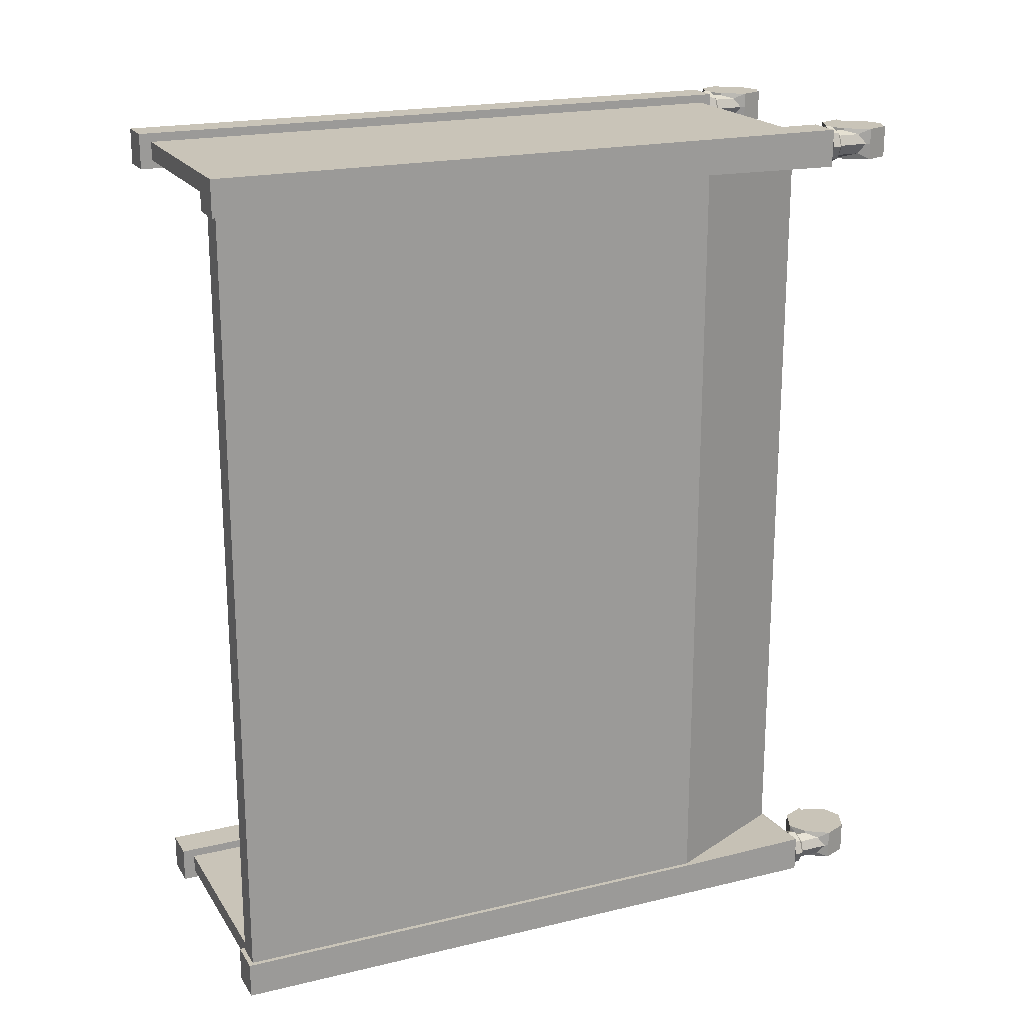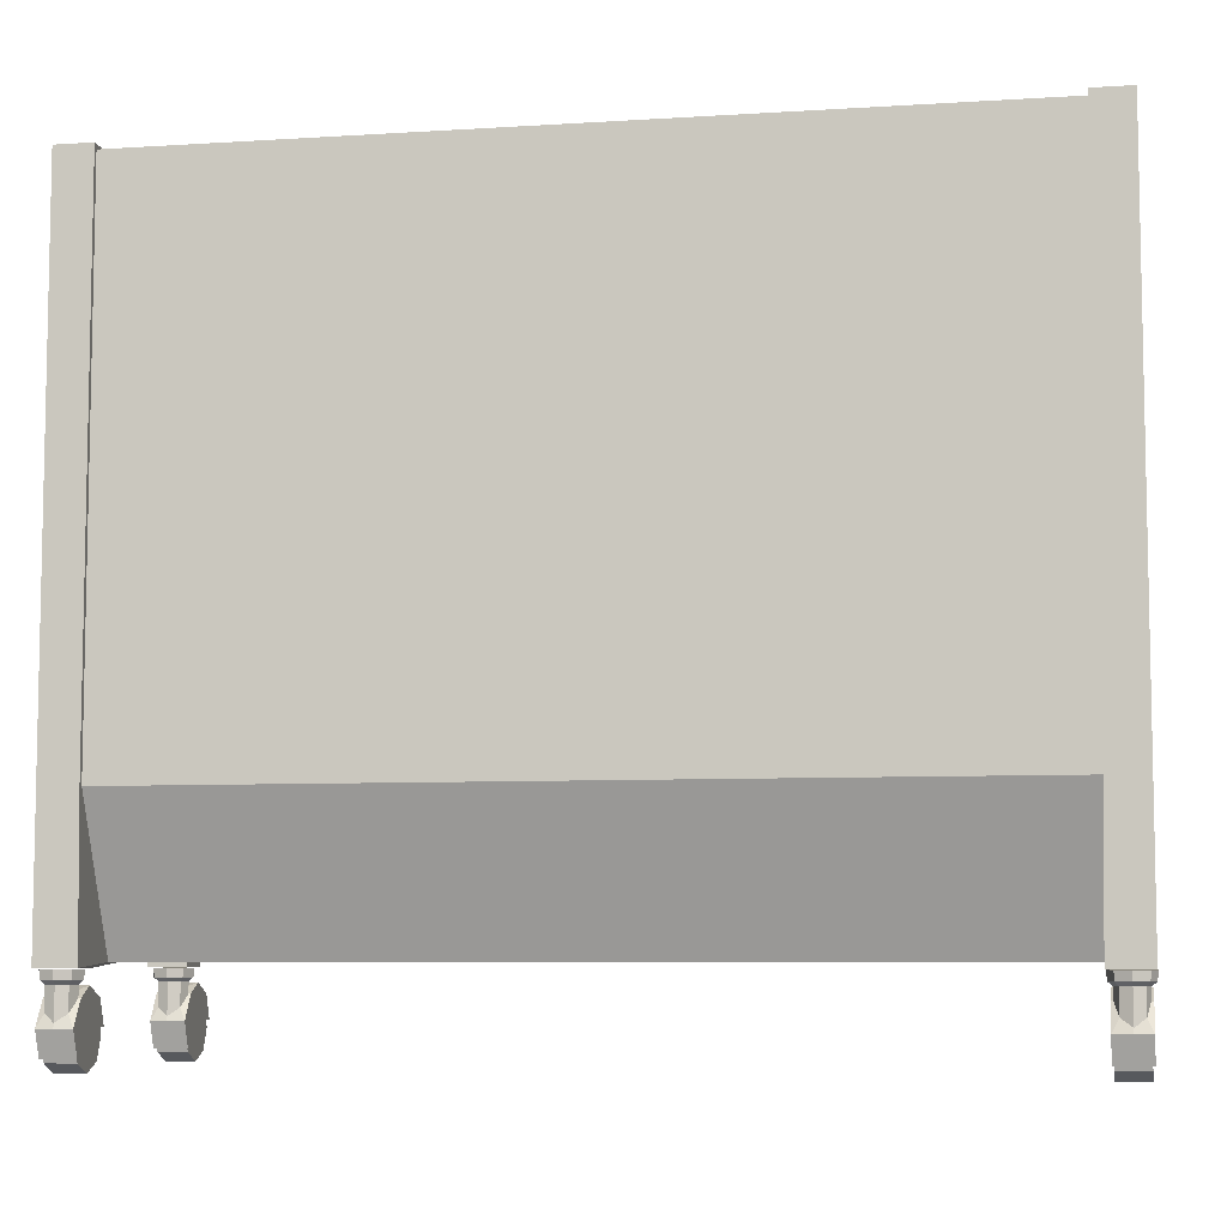
<metadata>
{"format":"obj","ext":"obj","renderer":"f3d","projection":"perspective","resolution":1024,"background":"white","views":[{"elev":20.1,"azim":-113.7,"up":"+Z"},{"elev":-7.0,"azim":-79.6,"up":"+Y"}]}
</metadata>
<code>
g BookCart.001_Cube.039
v -0.08149 0.09513 -0.4244
v -0.1531 0.795 -0.4244
v -0.158 0.09025 -0.4632
v -0.158 0.7999 -0.4632
v -0.0525 0.09513 -0.4244
v -0.1241 0.795 -0.4244
v -0.1192 0.09025 -0.4632
v -0.1192 0.7999 -0.4632
v -0.1161 0.06449 -0.4582
v -0.1161 0.06449 -0.4283
v -0.09378 0.05525 -0.4582
v -0.09378 0.05525 -0.4283
v -0.08454 0.03294 -0.4582
v -0.08454 0.03294 -0.4283
v -0.09378 0.01064 -0.4582
v -0.09378 0.01064 -0.4283
v -0.1161 0.001395 -0.4582
v -0.1161 0.001395 -0.4283
v -0.1384 0.01064 -0.4582
v -0.1384 0.01064 -0.4283
v -0.1476 0.03294 -0.4582
v -0.1476 0.03294 -0.4283
v -0.1384 0.05525 -0.4582
v -0.1384 0.05525 -0.4283
v -0.1161 0.03294 -0.4582
v -0.1161 0.03294 -0.4283
v -0.1278 0.0719 -0.4544
v -0.1278 0.0719 -0.4332
v -0.09373 0.06502 -0.4602
v -0.09373 0.06502 -0.4263
v -0.08324 0.0397 -0.4602
v -0.08324 0.0397 -0.4263
v -0.1444 0.01439 -0.4602
v -0.1444 0.01439 -0.4263
v -0.1492 0.05243 -0.4544
v -0.1492 0.05243 -0.433
v -0.1387 0.06502 -0.4579
v -0.1387 0.06502 -0.4286
v -0.119 0.0397 -0.4602
v -0.119 0.0397 -0.4263
v -0.1386 0.08934 -0.4231
v -0.124 0.08934 -0.4292
v -0.1179 0.08934 -0.4438
v -0.1239 0.07351 -0.444
v -0.124 0.08934 -0.4585
v -0.1386 0.08934 -0.4645
v -0.1533 0.08934 -0.4585
v -0.1593 0.08934 -0.4438
v -0.1539 0.04453 -0.444
v -0.1533 0.08934 -0.4292
v -0.1386 0.08934 -0.4438
v -0.09373 0.06502 -0.444
v -0.08324 0.0397 -0.444
v -0.1444 0.01439 -0.444
v -0.119 0.0397 -0.444
v -0.119 0.07551 -0.444
v -0.119 0.07551 -0.4263
v -0.1548 0.0397 -0.444
v -0.1548 0.0397 -0.4602
v -0.1387 0.06502 -0.4602
v -0.1387 0.06502 -0.4263
v -0.1548 0.0397 -0.4263
v -0.119 0.07551 -0.4602
v -0.1237 0.07649 -0.4439
v -0.1387 0.07649 -0.4286
v -0.1387 0.07649 -0.4584
v -0.1539 0.07649 -0.4439
v -0.1493 0.07649 -0.4545
v -0.1278 0.07649 -0.4545
v -0.1493 0.07649 -0.4331
v -0.1278 0.07649 -0.4331
v -0.1192 0.0802 -0.4439
v -0.1387 0.0802 -0.4631
v -0.1583 0.0802 -0.4439
v -0.1524 0.0802 -0.4576
v -0.1247 0.0802 -0.4576
v -0.1524 0.0802 -0.43
v -0.1247 0.0802 -0.43
v -0.1387 0.0802 -0.4242
v 0.1234 0.09025 -0.4244
v 0.1234 0.7999 -0.4244
v 0.1234 0.09025 -0.4632
v 0.1234 0.7999 -0.4632
v 0.1622 0.09025 -0.4244
v 0.1622 0.7999 -0.4244
v 0.1622 0.09025 -0.4632
v 0.1622 0.7999 -0.4632
v 0.1653 0.06449 -0.4582
v 0.1653 0.06449 -0.4283
v 0.1876 0.05525 -0.4582
v 0.1876 0.05525 -0.4283
v 0.1969 0.03294 -0.4582
v 0.1969 0.03294 -0.4283
v 0.1876 0.01064 -0.4582
v 0.1876 0.01064 -0.4283
v 0.1653 0.001395 -0.4582
v 0.1653 0.001395 -0.4283
v 0.143 0.01064 -0.4582
v 0.143 0.01064 -0.4283
v 0.1338 0.03294 -0.4582
v 0.1338 0.03294 -0.4283
v 0.143 0.05525 -0.4582
v 0.143 0.05525 -0.4283
v 0.1653 0.03294 -0.4582
v 0.1653 0.03294 -0.4283
v 0.1536 0.0719 -0.4544
v 0.1536 0.0719 -0.4332
v 0.1877 0.06502 -0.4602
v 0.1877 0.06502 -0.4263
v 0.1982 0.0397 -0.4602
v 0.1982 0.0397 -0.4263
v 0.1371 0.01439 -0.4602
v 0.1371 0.01439 -0.4263
v 0.1323 0.05243 -0.4544
v 0.1323 0.05243 -0.433
v 0.1427 0.06502 -0.4579
v 0.1427 0.06502 -0.4286
v 0.1624 0.0397 -0.4602
v 0.1624 0.0397 -0.4263
v 0.1428 0.08934 -0.4231
v 0.1574 0.08934 -0.4292
v 0.1635 0.08934 -0.4438
v 0.1575 0.07351 -0.444
v 0.1574 0.08934 -0.4585
v 0.1428 0.08934 -0.4645
v 0.1281 0.08934 -0.4585
v 0.1221 0.08934 -0.4438
v 0.1275 0.04453 -0.444
v 0.1281 0.08934 -0.4292
v 0.1428 0.08934 -0.4438
v 0.1877 0.06502 -0.444
v 0.1982 0.0397 -0.444
v 0.1371 0.01439 -0.444
v 0.1624 0.0397 -0.444
v 0.1624 0.07551 -0.444
v 0.1624 0.07551 -0.4263
v 0.1266 0.0397 -0.444
v 0.1266 0.0397 -0.4602
v 0.1427 0.06502 -0.4602
v 0.1427 0.06502 -0.4263
v 0.1266 0.0397 -0.4263
v 0.1624 0.07551 -0.4602
v 0.1578 0.07649 -0.4439
v 0.1427 0.07649 -0.4286
v 0.1427 0.07649 -0.4584
v 0.1276 0.07649 -0.4439
v 0.1321 0.07649 -0.4545
v 0.1536 0.07649 -0.4545
v 0.1321 0.07649 -0.4331
v 0.1536 0.07649 -0.4331
v 0.1623 0.0802 -0.4439
v 0.1428 0.0802 -0.4631
v 0.1232 0.0802 -0.4439
v 0.129 0.0802 -0.4576
v 0.1567 0.0802 -0.4576
v 0.129 0.0802 -0.43
v 0.1567 0.0802 -0.43
v 0.1428 0.0802 -0.4242
v -0.1192 0.1032 -0.4339
v -0.1192 0.7869 -0.4339
v -0.1192 0.1032 -0.4537
v -0.1192 0.7869 -0.4537
v 0.1269 0.7869 -0.4537
v 0.1269 0.1032 -0.4537
v 0.1269 0.1032 -0.4339
v 0.1269 0.7869 -0.4339
v -0.158 0.09025 -0.4223
v -0.158 0.7999 -0.4244
v -0.1192 0.7999 -0.4244
v -0.1192 0.09025 -0.4244
v -0.08149 0.09513 0
v -0.1531 0.795 0
v -0.1241 0.795 0
v -0.0525 0.09513 0
v 0.09979 0.6689 0
v 0.09979 0.708 0
v 0.09979 0.6689 -0.4273
v 0.09979 0.708 -0.4273
v 0.1388 0.6689 0
v 0.1388 0.708 0
v 0.1388 0.6689 -0.4273
v 0.1388 0.708 -0.4273
v -0.1258 0.651 0
v -0.1258 0.651 -0.4273
v -0.1258 0.6315 0
v -0.1258 0.6315 -0.4273
v 0.09979 0.6885 0
v 0.09979 0.6885 -0.4273
v 0.1388 0.6885 -0.4273
v 0.1388 0.6885 0
v 0.09979 0.3372 0
v 0.09979 0.3762 0
v 0.09979 0.3372 -0.4273
v 0.09979 0.3762 -0.4273
v 0.1388 0.3372 0
v 0.1388 0.3762 0
v 0.1388 0.3372 -0.4273
v 0.1388 0.3762 -0.4273
v -0.1258 0.3193 0
v -0.1258 0.3193 -0.4273
v -0.1258 0.2997 0
v -0.1258 0.2997 -0.4273
v 0.09979 0.3567 0
v 0.09979 0.3567 -0.4273
v 0.1388 0.3567 -0.4273
v 0.1388 0.3567 0
v -0.08698 0.1231 0
v -0.08698 0.1517 0
v -0.08698 0.1231 -0.4388
v -0.08698 0.1517 -0.4388
v 0.1301 0.1231 0
v 0.1301 0.1517 0
v 0.1301 0.1231 -0.4388
v 0.1301 0.1517 -0.4388
v -0.158 0.2401 -0.4244
v -0.158 0.2401 -0.4632
v -0.1192 0.2401 -0.4632
v -0.1192 0.2401 -0.4244
v -0.1531 0.2424 -0.4244
v -0.1241 0.2424 -0.4244
v -0.1531 0.2424 0
v -0.1241 0.2424 0
v -0.08149 0.09513 0.4244
v -0.1531 0.795 0.4244
v -0.158 0.09025 0.4632
v -0.158 0.7999 0.4632
v -0.0525 0.09513 0.4244
v -0.1241 0.795 0.4244
v -0.1192 0.09025 0.4632
v -0.1192 0.7999 0.4632
v -0.1161 0.06449 0.4582
v -0.1161 0.06449 0.4283
v -0.09378 0.05525 0.4582
v -0.09378 0.05525 0.4283
v -0.08454 0.03294 0.4582
v -0.08454 0.03294 0.4283
v -0.09378 0.01064 0.4582
v -0.09378 0.01064 0.4283
v -0.1161 0.001395 0.4582
v -0.1161 0.001395 0.4283
v -0.1384 0.01064 0.4582
v -0.1384 0.01064 0.4283
v -0.1476 0.03294 0.4582
v -0.1476 0.03294 0.4283
v -0.1384 0.05525 0.4582
v -0.1384 0.05525 0.4283
v -0.1161 0.03294 0.4582
v -0.1161 0.03294 0.4283
v -0.1278 0.0719 0.4544
v -0.1278 0.0719 0.4332
v -0.09373 0.06502 0.4602
v -0.09373 0.06502 0.4263
v -0.08324 0.0397 0.4602
v -0.08324 0.0397 0.4263
v -0.1444 0.01439 0.4602
v -0.1444 0.01439 0.4263
v -0.1492 0.05243 0.4544
v -0.1492 0.05243 0.433
v -0.1387 0.06502 0.4579
v -0.1387 0.06502 0.4286
v -0.119 0.0397 0.4602
v -0.119 0.0397 0.4263
v -0.1386 0.08934 0.4231
v -0.124 0.08934 0.4292
v -0.1179 0.08934 0.4438
v -0.1239 0.07351 0.444
v -0.124 0.08934 0.4585
v -0.1386 0.08934 0.4645
v -0.1533 0.08934 0.4585
v -0.1593 0.08934 0.4438
v -0.1539 0.04453 0.444
v -0.1533 0.08934 0.4292
v -0.1386 0.08934 0.4438
v -0.09373 0.06502 0.444
v -0.08324 0.0397 0.444
v -0.1444 0.01439 0.444
v -0.119 0.0397 0.444
v -0.119 0.07551 0.444
v -0.119 0.07551 0.4263
v -0.1548 0.0397 0.444
v -0.1548 0.0397 0.4602
v -0.1387 0.06502 0.4602
v -0.1387 0.06502 0.4263
v -0.1548 0.0397 0.4263
v -0.119 0.07551 0.4602
v -0.1237 0.07649 0.4439
v -0.1387 0.07649 0.4286
v -0.1387 0.07649 0.4584
v -0.1539 0.07649 0.4439
v -0.1493 0.07649 0.4545
v -0.1278 0.07649 0.4545
v -0.1493 0.07649 0.4331
v -0.1278 0.07649 0.4331
v -0.1192 0.0802 0.4439
v -0.1387 0.0802 0.4631
v -0.1583 0.0802 0.4439
v -0.1524 0.0802 0.4576
v -0.1247 0.0802 0.4576
v -0.1524 0.0802 0.43
v -0.1247 0.0802 0.43
v -0.1387 0.0802 0.4242
v 0.1234 0.09025 0.4244
v 0.1234 0.7999 0.4244
v 0.1234 0.09025 0.4632
v 0.1234 0.7999 0.4632
v 0.1622 0.09025 0.4244
v 0.1622 0.7999 0.4244
v 0.1622 0.09025 0.4632
v 0.1622 0.7999 0.4632
v 0.1653 0.06449 0.4582
v 0.1653 0.06449 0.4283
v 0.1876 0.05525 0.4582
v 0.1876 0.05525 0.4283
v 0.1969 0.03294 0.4582
v 0.1969 0.03294 0.4283
v 0.1876 0.01064 0.4582
v 0.1876 0.01064 0.4283
v 0.1653 0.001395 0.4582
v 0.1653 0.001395 0.4283
v 0.143 0.01064 0.4582
v 0.143 0.01064 0.4283
v 0.1338 0.03294 0.4582
v 0.1338 0.03294 0.4283
v 0.143 0.05525 0.4582
v 0.143 0.05525 0.4283
v 0.1653 0.03294 0.4582
v 0.1653 0.03294 0.4283
v 0.1536 0.0719 0.4544
v 0.1536 0.0719 0.4332
v 0.1877 0.06502 0.4602
v 0.1877 0.06502 0.4263
v 0.1982 0.0397 0.4602
v 0.1982 0.0397 0.4263
v 0.1371 0.01439 0.4602
v 0.1371 0.01439 0.4263
v 0.1323 0.05243 0.4544
v 0.1323 0.05243 0.433
v 0.1427 0.06502 0.4579
v 0.1427 0.06502 0.4286
v 0.1624 0.0397 0.4602
v 0.1624 0.0397 0.4263
v 0.1428 0.08934 0.4231
v 0.1574 0.08934 0.4292
v 0.1635 0.08934 0.4438
v 0.1575 0.07351 0.444
v 0.1574 0.08934 0.4585
v 0.1428 0.08934 0.4645
v 0.1281 0.08934 0.4585
v 0.1221 0.08934 0.4438
v 0.1275 0.04453 0.444
v 0.1281 0.08934 0.4292
v 0.1428 0.08934 0.4438
v 0.1877 0.06502 0.444
v 0.1982 0.0397 0.444
v 0.1371 0.01439 0.444
v 0.1624 0.0397 0.444
v 0.1624 0.07551 0.444
v 0.1624 0.07551 0.4263
v 0.1266 0.0397 0.444
v 0.1266 0.0397 0.4602
v 0.1427 0.06502 0.4602
v 0.1427 0.06502 0.4263
v 0.1266 0.0397 0.4263
v 0.1624 0.07551 0.4602
v 0.1578 0.07649 0.4439
v 0.1427 0.07649 0.4286
v 0.1427 0.07649 0.4584
v 0.1276 0.07649 0.4439
v 0.1321 0.07649 0.4545
v 0.1536 0.07649 0.4545
v 0.1321 0.07649 0.4331
v 0.1536 0.07649 0.4331
v 0.1623 0.0802 0.4439
v 0.1428 0.0802 0.4631
v 0.1232 0.0802 0.4439
v 0.129 0.0802 0.4576
v 0.1567 0.0802 0.4576
v 0.129 0.0802 0.43
v 0.1567 0.0802 0.43
v 0.1428 0.0802 0.4242
v -0.1192 0.1032 0.4339
v -0.1192 0.7869 0.4339
v -0.1192 0.1032 0.4537
v -0.1192 0.7869 0.4537
v 0.1269 0.7869 0.4537
v 0.1269 0.1032 0.4537
v 0.1269 0.1032 0.4339
v 0.1269 0.7869 0.4339
v -0.158 0.09025 0.4223
v -0.158 0.7999 0.4244
v -0.1192 0.7999 0.4244
v -0.1192 0.09025 0.4244
v 0.09979 0.6689 0.4273
v 0.09979 0.708 0.4273
v 0.1388 0.6689 0.4273
v 0.1388 0.708 0.4273
v -0.1258 0.651 0.4273
v -0.1258 0.6315 0.4273
v 0.09979 0.6885 0.4273
v 0.1388 0.6885 0.4273
v 0.09979 0.3372 0.4273
v 0.09979 0.3762 0.4273
v 0.1388 0.3372 0.4273
v 0.1388 0.3762 0.4273
v -0.1258 0.3193 0.4273
v -0.1258 0.2997 0.4273
v 0.09979 0.3567 0.4273
v 0.1388 0.3567 0.4273
v -0.08698 0.1231 0.4388
v -0.08698 0.1517 0.4388
v 0.1301 0.1231 0.4388
v 0.1301 0.1517 0.4388
v -0.158 0.2401 0.4244
v -0.158 0.2401 0.4632
v -0.1192 0.2401 0.4632
v -0.1192 0.2401 0.4244
v -0.1531 0.2424 0.4244
v -0.1241 0.2424 0.4244
f 215 168 4 216
f 216 4 8 217
f 217 8 169 218
f 1 5 174 171
f 3 7 170 167
f 8 4 168 169
f 9 10 12 11
f 11 12 14 13
f 13 14 16 15
f 15 16 18 17
f 17 18 20 19
f 19 20 22 21
f 21 22 24 23
f 23 24 10 9
f 11 13 25 9
f 13 15 17 25
f 9 25 21 23
f 25 17 19 21
f 24 22 26 10
f 22 20 18 26
f 10 26 14 12
f 26 18 16 14
f 56 57 30 52
f 52 30 32 53
f 54 34 62 58
f 29 31 39 63
f 63 39 59 60
f 61 62 40 57
f 59 39 33
f 57 40 32 30
f 34 40 62
f 54 33 39 55
f 53 55 39 31
f 65 38 28 71
f 71 28 44 64
f 64 44 27 69
f 69 27 37 66
f 66 37 35 68
f 68 35 49 67
f 67 49 36 70
f 70 36 38 65
f 42 43 51 41
f 43 45 46 51
f 41 51 48 50
f 51 46 47 48
f 32 40 55 53
f 34 54 55 40
f 33 54 58 59
f 29 52 53 31
f 63 56 52 29
f 44 28 57 56
f 49 35 59 58
f 35 37 60 59
f 38 36 62 61
f 37 27 63 60
f 28 38 61 57
f 27 44 56 63
f 36 49 58 62
f 77 70 65 79
f 74 67 70 77
f 75 68 67 74
f 73 66 68 75
f 76 69 66 73
f 72 64 69 76
f 78 71 64 72
f 79 65 71 78
f 41 79 78 42
f 42 78 72 43
f 43 72 76 45
f 45 76 73 46
f 46 73 75 47
f 47 75 74 48
f 48 74 77 50
f 50 77 79 41
f 80 81 83 82
f 82 83 87 86
f 86 87 85 84
f 84 85 81 80
f 82 86 84 80
f 87 83 81 85
f 88 89 91 90
f 90 91 93 92
f 92 93 95 94
f 94 95 97 96
f 96 97 99 98
f 98 99 101 100
f 100 101 103 102
f 102 103 89 88
f 90 92 104 88
f 92 94 96 104
f 88 104 100 102
f 104 96 98 100
f 103 101 105 89
f 101 99 97 105
f 89 105 93 91
f 105 97 95 93
f 135 136 109 131
f 131 109 111 132
f 133 113 141 137
f 108 110 118 142
f 142 118 138 139
f 140 141 119 136
f 138 118 112
f 136 119 111 109
f 113 119 141
f 133 112 118 134
f 132 134 118 110
f 144 117 107 150
f 150 107 123 143
f 143 123 106 148
f 148 106 116 145
f 145 116 114 147
f 147 114 128 146
f 146 128 115 149
f 149 115 117 144
f 121 122 130 120
f 122 124 125 130
f 120 130 127 129
f 130 125 126 127
f 111 119 134 132
f 113 133 134 119
f 112 133 137 138
f 108 131 132 110
f 142 135 131 108
f 123 107 136 135
f 128 114 138 137
f 114 116 139 138
f 117 115 141 140
f 116 106 142 139
f 107 117 140 136
f 106 123 135 142
f 115 128 137 141
f 156 149 144 158
f 153 146 149 156
f 154 147 146 153
f 152 145 147 154
f 155 148 145 152
f 151 143 148 155
f 157 150 143 151
f 158 144 150 157
f 120 158 157 121
f 121 157 151 122
f 122 151 155 124
f 124 155 152 125
f 125 152 154 126
f 126 154 153 127
f 127 153 156 129
f 129 156 158 120
f 161 159 160 162
f 164 163 166 165
f 160 159 165 166
f 159 161 164 165
f 162 160 166 163
f 161 162 163 164
f 219 2 168 215
f 220 5 170 218
f 5 1 167 170
f 2 6 169 168
f 219 1 171 221
f 6 2 172 173
f 220 6 173 222
f 187 176 178 188
f 188 178 182 189
f 189 182 180 190
f 177 181 179 175
f 182 178 176 180
f 187 188 184 183
f 185 183 184 186
f 177 175 185 186
f 181 189 190 179
f 177 188 189 181
f 188 177 186 184
f 203 192 194 204
f 204 194 198 205
f 205 198 196 206
f 193 197 195 191
f 198 194 192 196
f 203 204 200 199
f 201 199 200 202
f 193 191 201 202
f 197 205 206 195
f 193 204 205 197
f 204 193 202 200
f 207 208 210 209
f 209 210 214 213
f 213 214 212 211
f 209 213 211 207
f 214 210 208 212
f 5 220 222 174
f 2 219 221 172
f 6 220 218 169
f 1 219 215 167
f 7 217 218 170
f 3 216 217 7
f 167 215 216 3
f 413 414 226 390
f 414 415 230 226
f 415 416 391 230
f 223 171 174 227
f 225 389 392 229
f 230 391 390 226
f 231 233 234 232
f 233 235 236 234
f 235 237 238 236
f 237 239 240 238
f 239 241 242 240
f 241 243 244 242
f 243 245 246 244
f 245 231 232 246
f 233 231 247 235
f 235 247 239 237
f 231 245 243 247
f 247 243 241 239
f 246 232 248 244
f 244 248 240 242
f 232 234 236 248
f 248 236 238 240
f 278 274 252 279
f 274 275 254 252
f 276 280 284 256
f 251 285 261 253
f 285 282 281 261
f 283 279 262 284
f 281 255 261
f 279 252 254 262
f 256 284 262
f 276 277 261 255
f 275 253 261 277
f 287 293 250 260
f 293 286 266 250
f 286 291 249 266
f 291 288 259 249
f 288 290 257 259
f 290 289 271 257
f 289 292 258 271
f 292 287 260 258
f 264 263 273 265
f 265 273 268 267
f 263 272 270 273
f 273 270 269 268
f 254 275 277 262
f 256 262 277 276
f 255 281 280 276
f 251 253 275 274
f 285 251 274 278
f 266 278 279 250
f 271 280 281 257
f 257 281 282 259
f 260 283 284 258
f 259 282 285 249
f 250 279 283 260
f 249 285 278 266
f 258 284 280 271
f 299 301 287 292
f 296 299 292 289
f 297 296 289 290
f 295 297 290 288
f 298 295 288 291
f 294 298 291 286
f 300 294 286 293
f 301 300 293 287
f 263 264 300 301
f 264 265 294 300
f 265 267 298 294
f 267 268 295 298
f 268 269 297 295
f 269 270 296 297
f 270 272 299 296
f 272 263 301 299
f 302 304 305 303
f 304 308 309 305
f 308 306 307 309
f 306 302 303 307
f 304 302 306 308
f 309 307 303 305
f 310 312 313 311
f 312 314 315 313
f 314 316 317 315
f 316 318 319 317
f 318 320 321 319
f 320 322 323 321
f 322 324 325 323
f 324 310 311 325
f 312 310 326 314
f 314 326 318 316
f 310 324 322 326
f 326 322 320 318
f 325 311 327 323
f 323 327 319 321
f 311 313 315 327
f 327 315 317 319
f 357 353 331 358
f 353 354 333 331
f 355 359 363 335
f 330 364 340 332
f 364 361 360 340
f 362 358 341 363
f 360 334 340
f 358 331 333 341
f 335 363 341
f 355 356 340 334
f 354 332 340 356
f 366 372 329 339
f 372 365 345 329
f 365 370 328 345
f 370 367 338 328
f 367 369 336 338
f 369 368 350 336
f 368 371 337 350
f 371 366 339 337
f 343 342 352 344
f 344 352 347 346
f 342 351 349 352
f 352 349 348 347
f 333 354 356 341
f 335 341 356 355
f 334 360 359 355
f 330 332 354 353
f 364 330 353 357
f 345 357 358 329
f 350 359 360 336
f 336 360 361 338
f 339 362 363 337
f 338 361 364 328
f 329 358 362 339
f 328 364 357 345
f 337 363 359 350
f 378 380 366 371
f 375 378 371 368
f 376 375 368 369
f 374 376 369 367
f 377 374 367 370
f 373 377 370 365
f 379 373 365 372
f 380 379 372 366
f 342 343 379 380
f 343 344 373 379
f 344 346 377 373
f 346 347 374 377
f 347 348 376 374
f 348 349 375 376
f 349 351 378 375
f 351 342 380 378
f 383 384 382 381
f 386 387 388 385
f 382 388 387 381
f 381 387 386 383
f 384 385 388 382
f 383 386 385 384
f 417 413 390 224
f 418 416 392 227
f 227 392 389 223
f 224 390 391 228
f 417 221 171 223
f 228 173 172 224
f 418 222 173 228
f 187 399 394 176
f 399 400 396 394
f 400 190 180 396
f 393 175 179 395
f 396 180 176 394
f 187 183 397 399
f 185 398 397 183
f 393 398 185 175
f 395 179 190 400
f 393 395 400 399
f 399 397 398 393
f 203 407 402 192
f 407 408 404 402
f 408 206 196 404
f 401 191 195 403
f 404 196 192 402
f 203 199 405 407
f 201 406 405 199
f 401 406 201 191
f 403 195 206 408
f 401 403 408 407
f 407 405 406 401
f 207 409 410 208
f 409 411 412 410
f 411 211 212 412
f 409 207 211 411
f 412 212 208 410
f 227 174 222 418
f 224 172 221 417
f 228 391 416 418
f 223 389 413 417
f 229 392 416 415
f 225 229 415 414
f 389 225 414 413

</code>
